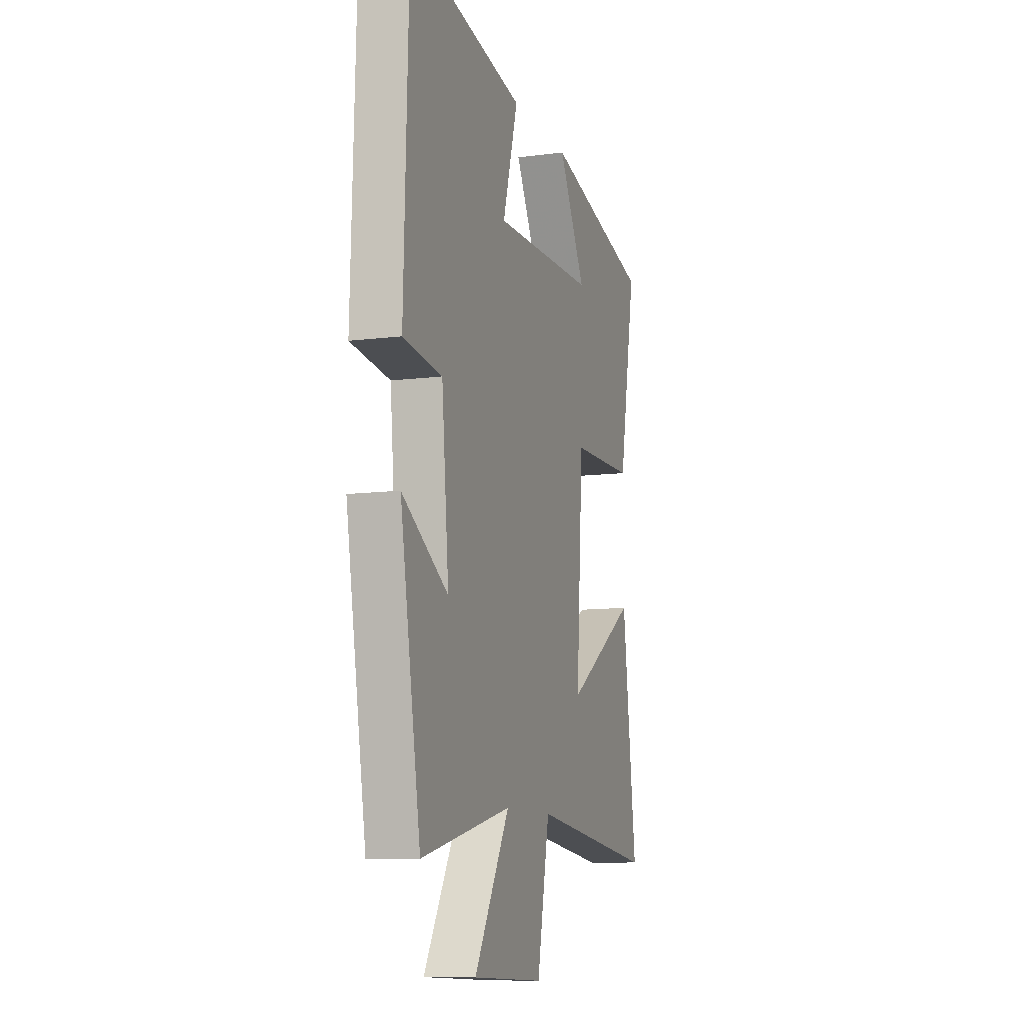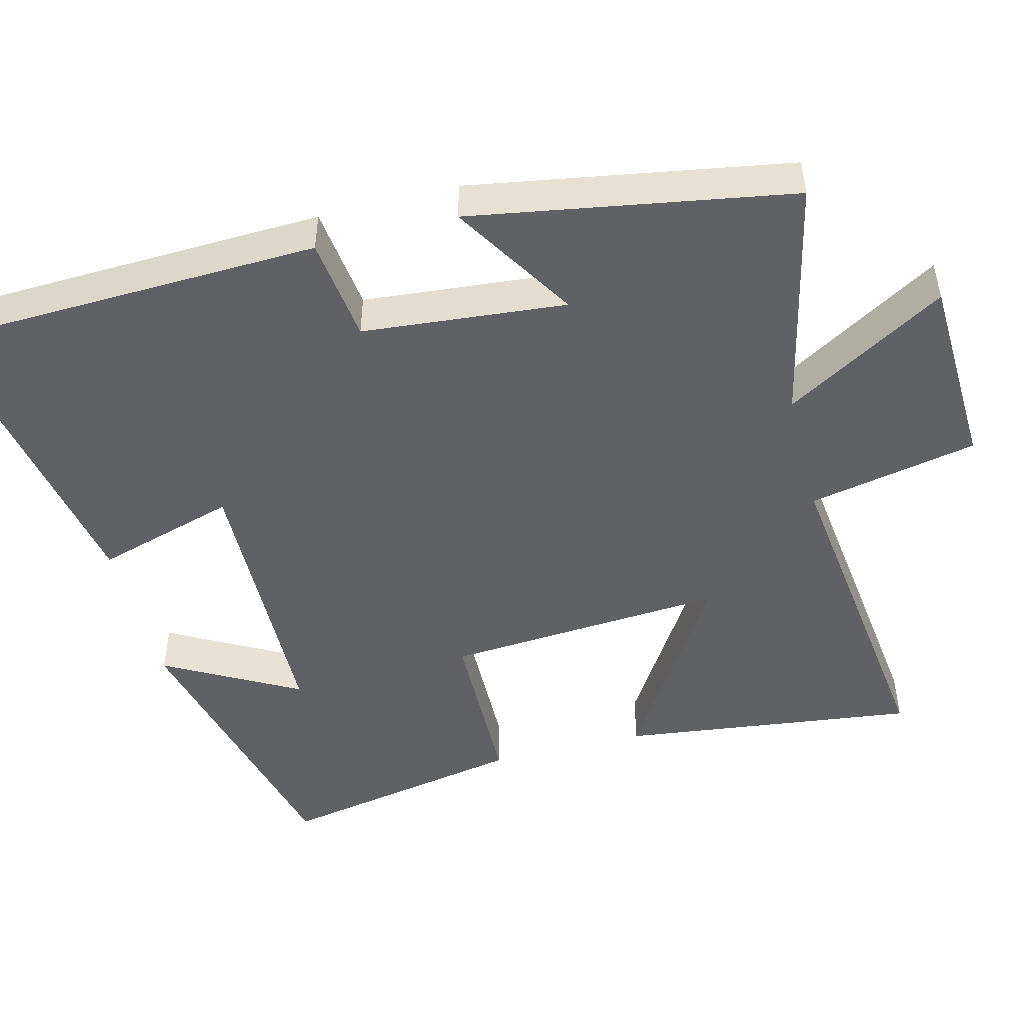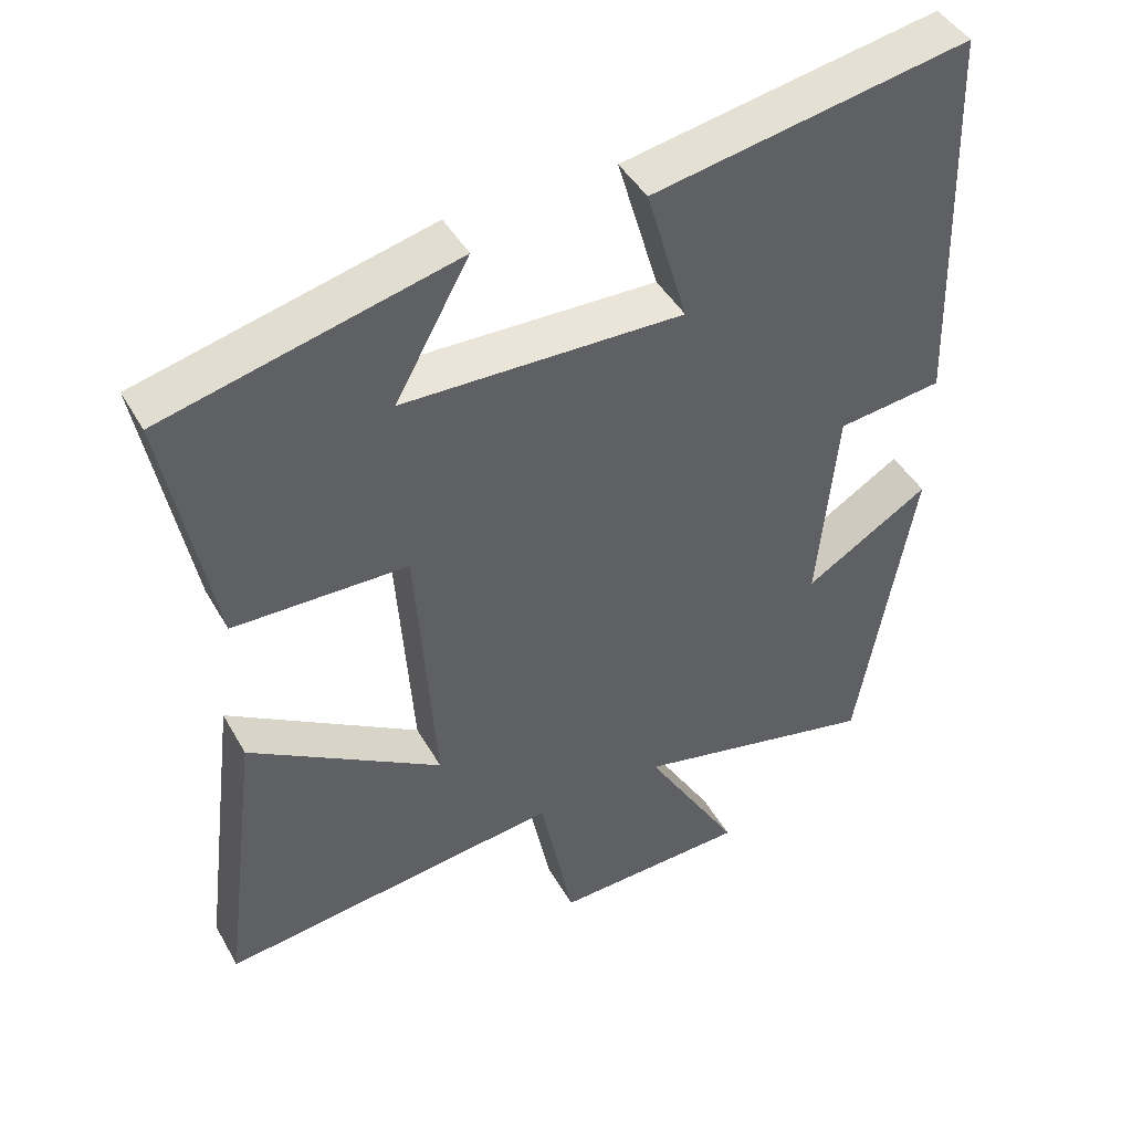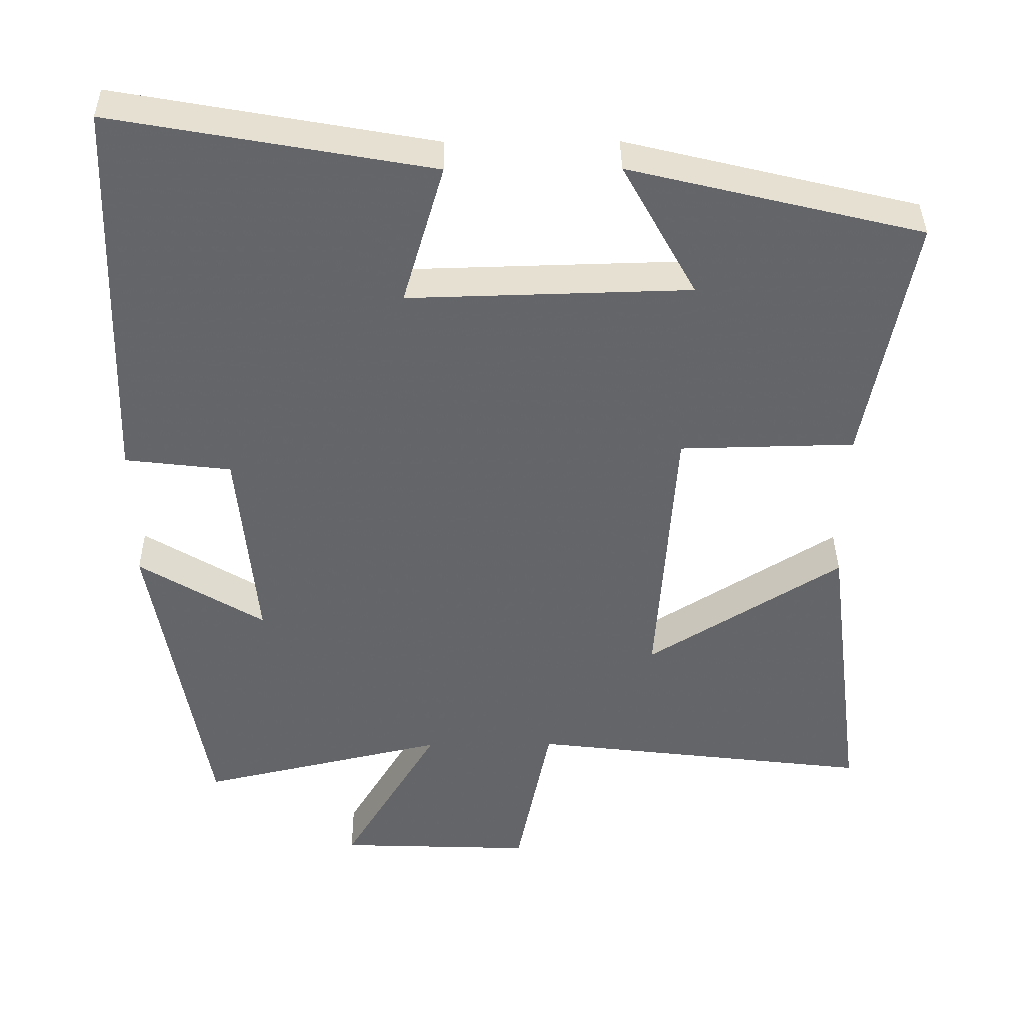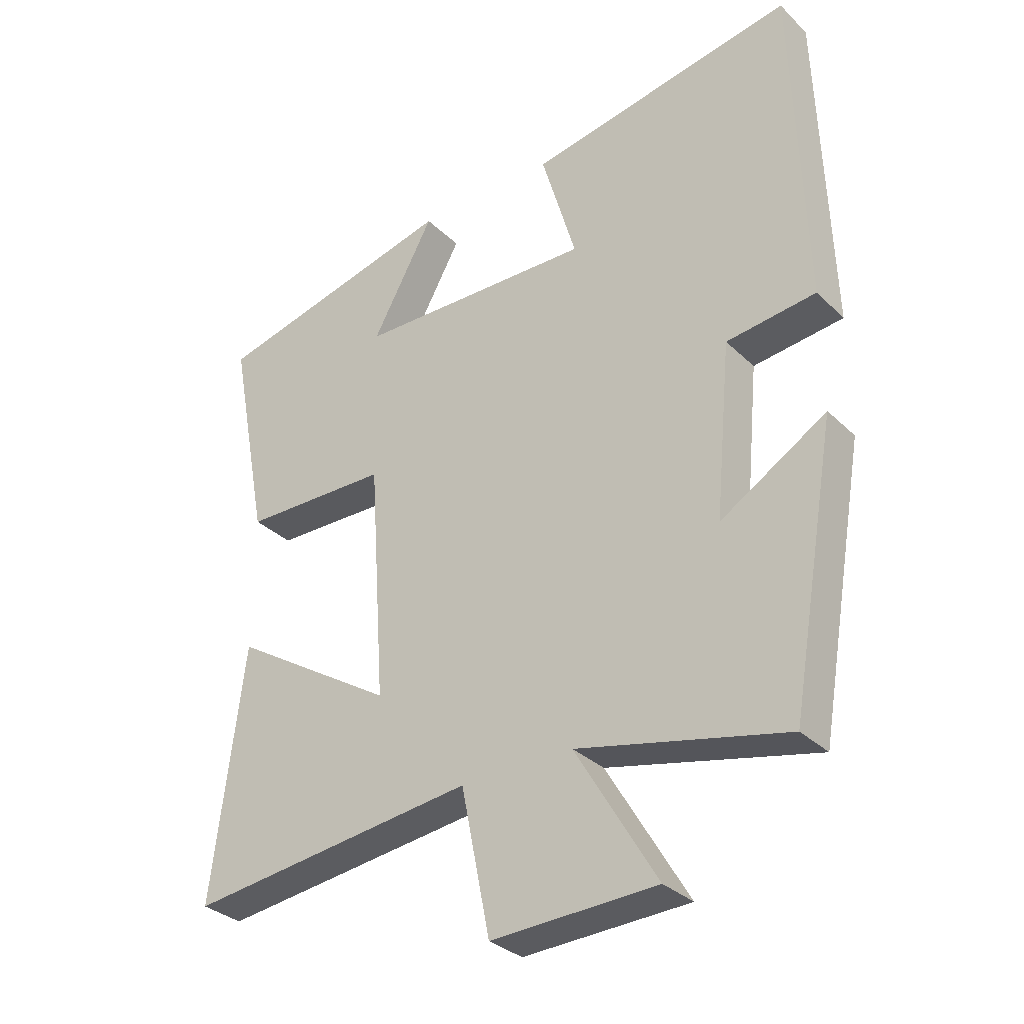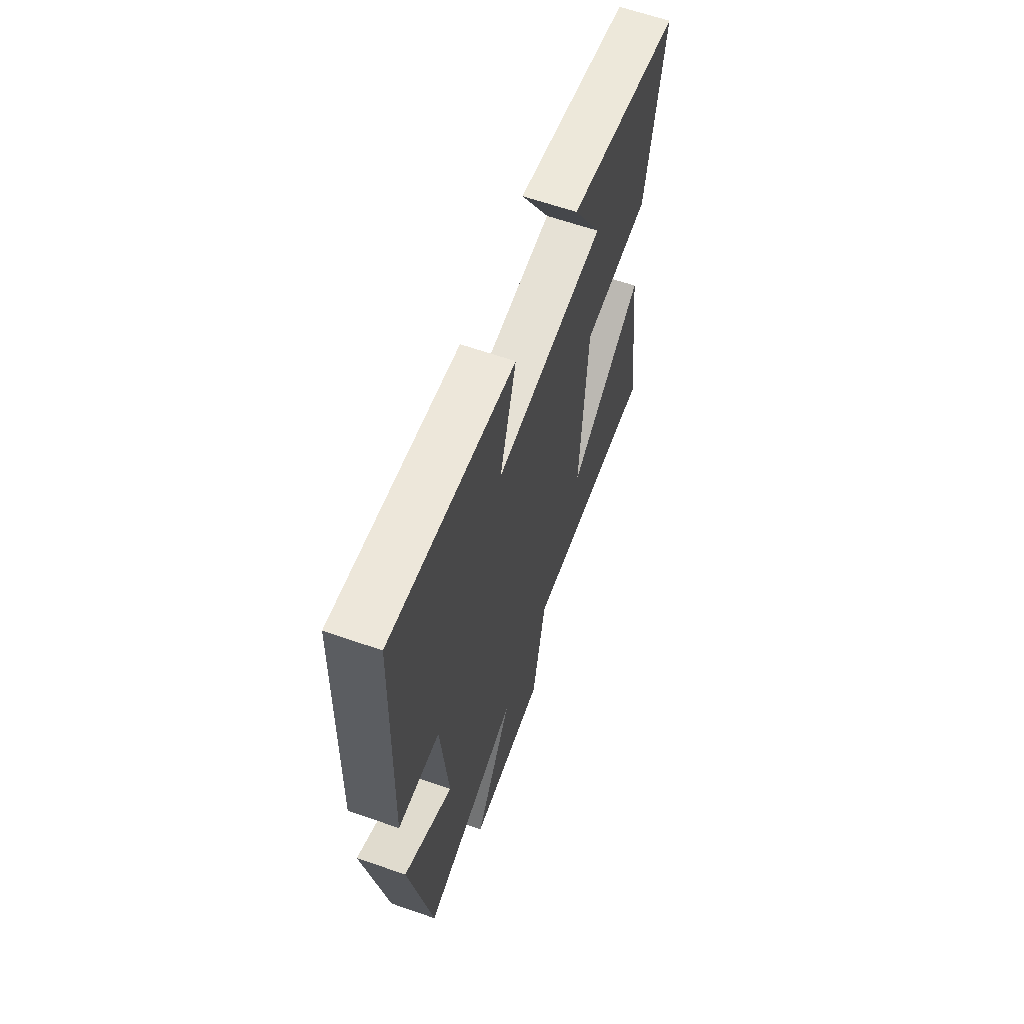
<metadata>
{"format":"obj","ext":"obj","renderer":"f3d","projection":"perspective","resolution":1024,"background":"white","views":[{"elev":-10.2,"azim":108.2,"up":"+Z"},{"elev":-48.3,"azim":104.5,"up":"+Y"},{"elev":44.5,"azim":-27.9,"up":"+Z"},{"elev":38.4,"azim":179.4,"up":"+Z"},{"elev":-32.1,"azim":37.2,"up":"+Z"},{"elev":63.1,"azim":109.4,"up":"+Z"}]}
</metadata>
<code>
v -0.551 0.07 -0.556
v -0.5 0.07 -0.154
v -0.238 0.07 -0.319
v -0.264 0.07 0.061
v -0.5 0.07 0.066
v -0.564 0.07 0.404
v -0.17 0.07 0.5
v -0.27 0.07 0.319
v 0.11 0.07 0.309
v 0.054 0.07 0.5
v 0.483 0.07 0.577
v 0.5 0.07 0.047
v 0.357 0.07 0.03
v 0.331 0.07 -0.246
v 0.5 0.07 -0.143
v 0.425 0.07 -0.576
v 0.092 0.07 -0.5
v 0.222 0.07 -0.719
v -0.042 0.07 -0.729
v -0.088 0.07 -0.5
v -0.551 0 -0.556
v -0.5 0 -0.154
v -0.238 0 -0.319
v -0.264 0 0.061
v -0.5 0 0.066
v -0.564 0 0.404
v -0.17 0 0.5
v -0.27 0 0.319
v 0.11 0 0.309
v 0.054 0 0.5
v 0.483 0 0.577
v 0.5 0 0.047
v 0.357 0 0.03
v 0.331 0 -0.246
v 0.5 0 -0.143
v 0.425 0 -0.576
v 0.092 0 -0.5
v 0.222 0 -0.719
v -0.042 0 -0.729
v -0.088 0 -0.5
f 17 18 19 20
f 14 15 16 17
f 13 14 17 20
f 10 11 12 13
f 9 10 13
f 8 9 13 20
f 5 6 7 8
f 4 5 8
f 3 4 8 20
f 1 2 3 20
f 40 39 38 37
f 37 36 35 34
f 40 37 34 33
f 33 32 31 30
f 33 30 29
f 40 33 29 28
f 28 27 26 25
f 28 25 24
f 40 28 24 23
f 40 23 22 21
f 1 21 22 2
f 2 22 23 3
f 3 23 24 4
f 4 24 25 5
f 5 25 26 6
f 6 26 27 7
f 7 27 28 8
f 8 28 29 9
f 9 29 30 10
f 10 30 31 11
f 11 31 32 12
f 12 32 33 13
f 13 33 34 14
f 14 34 35 15
f 15 35 36 16
f 16 36 37 17
f 17 37 38 18
f 18 38 39 19
f 19 39 40 20
f 20 40 21 1

</code>
